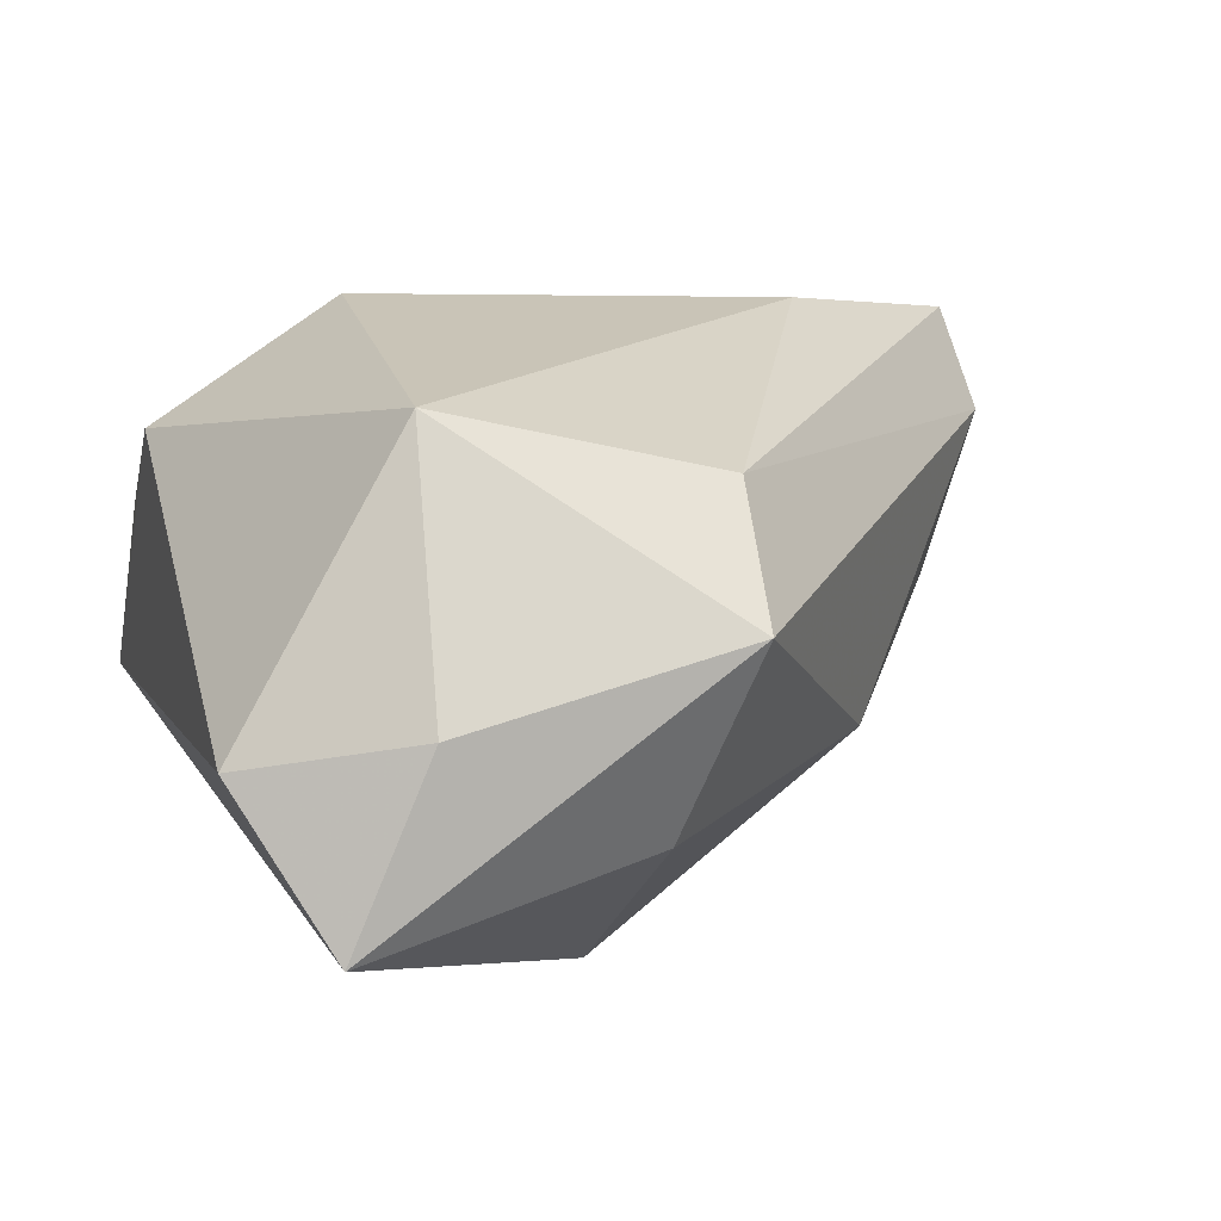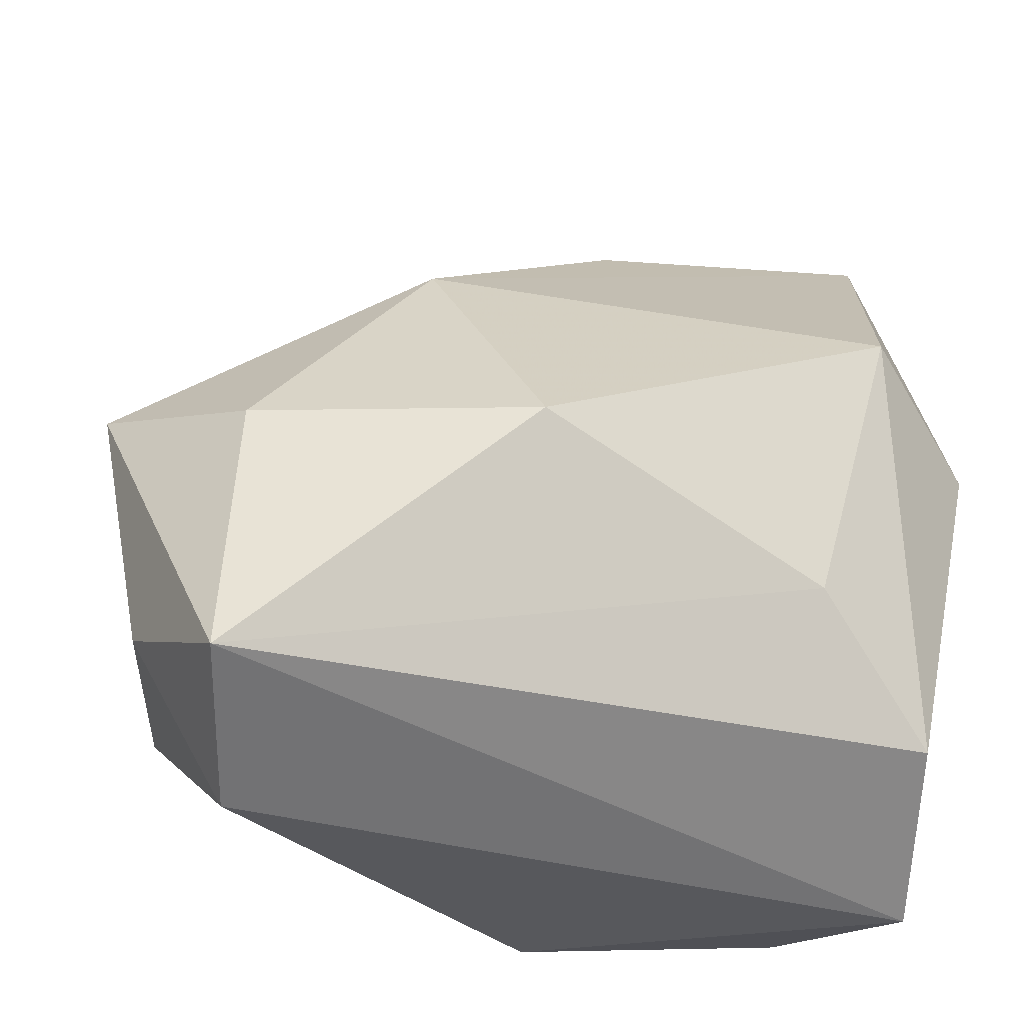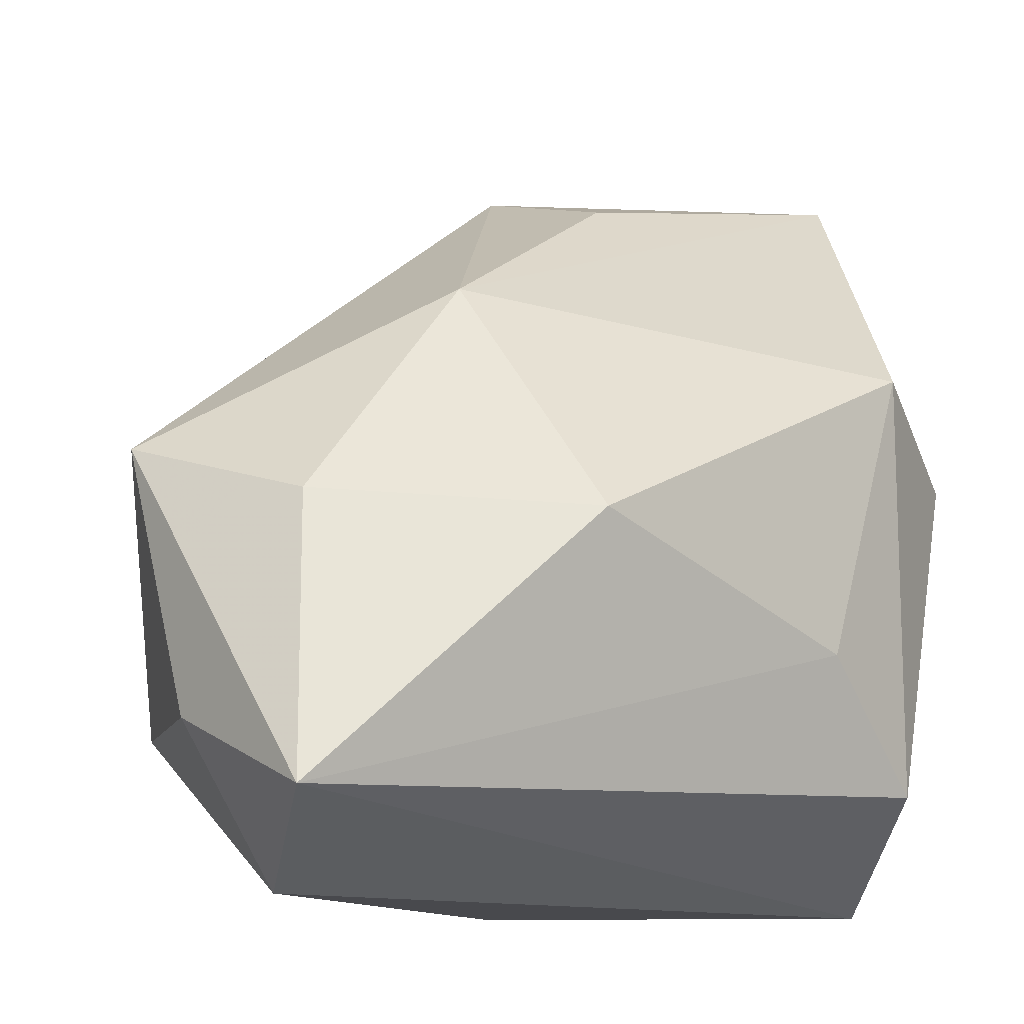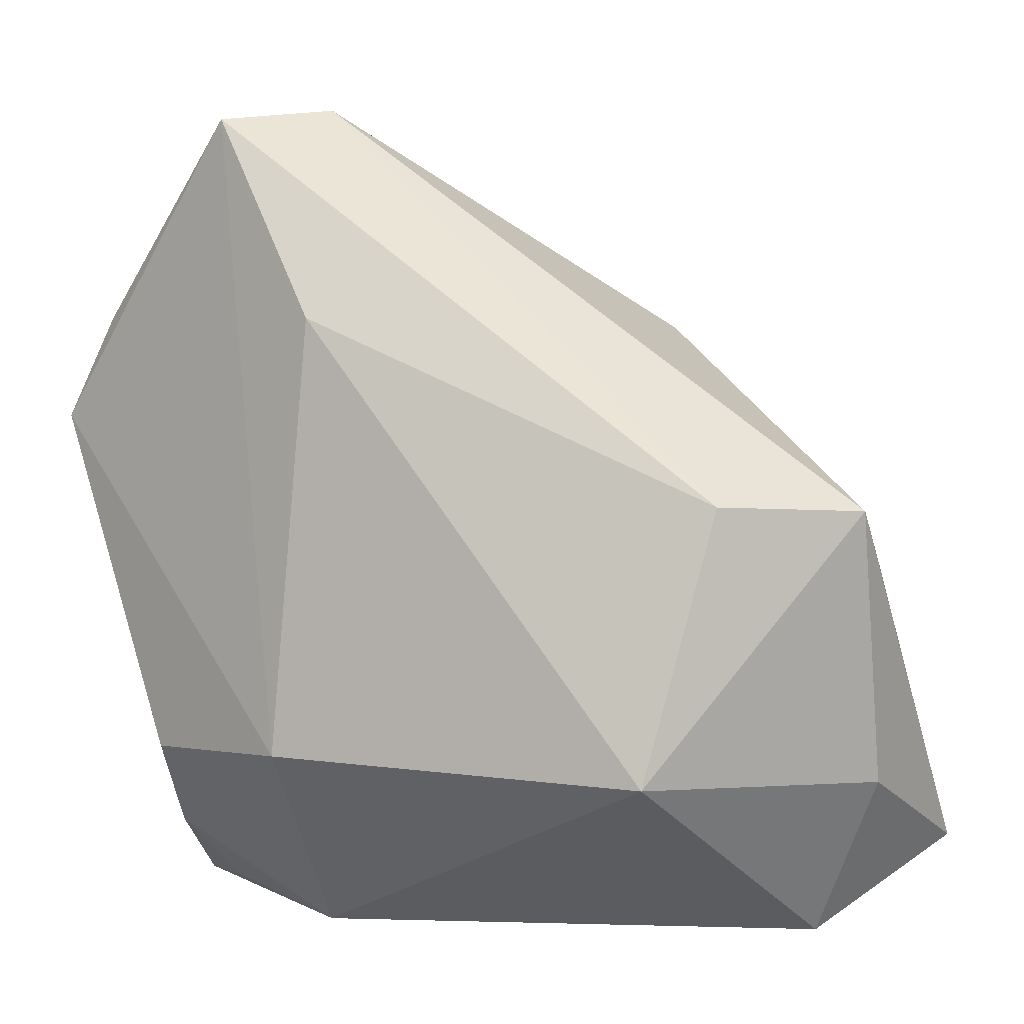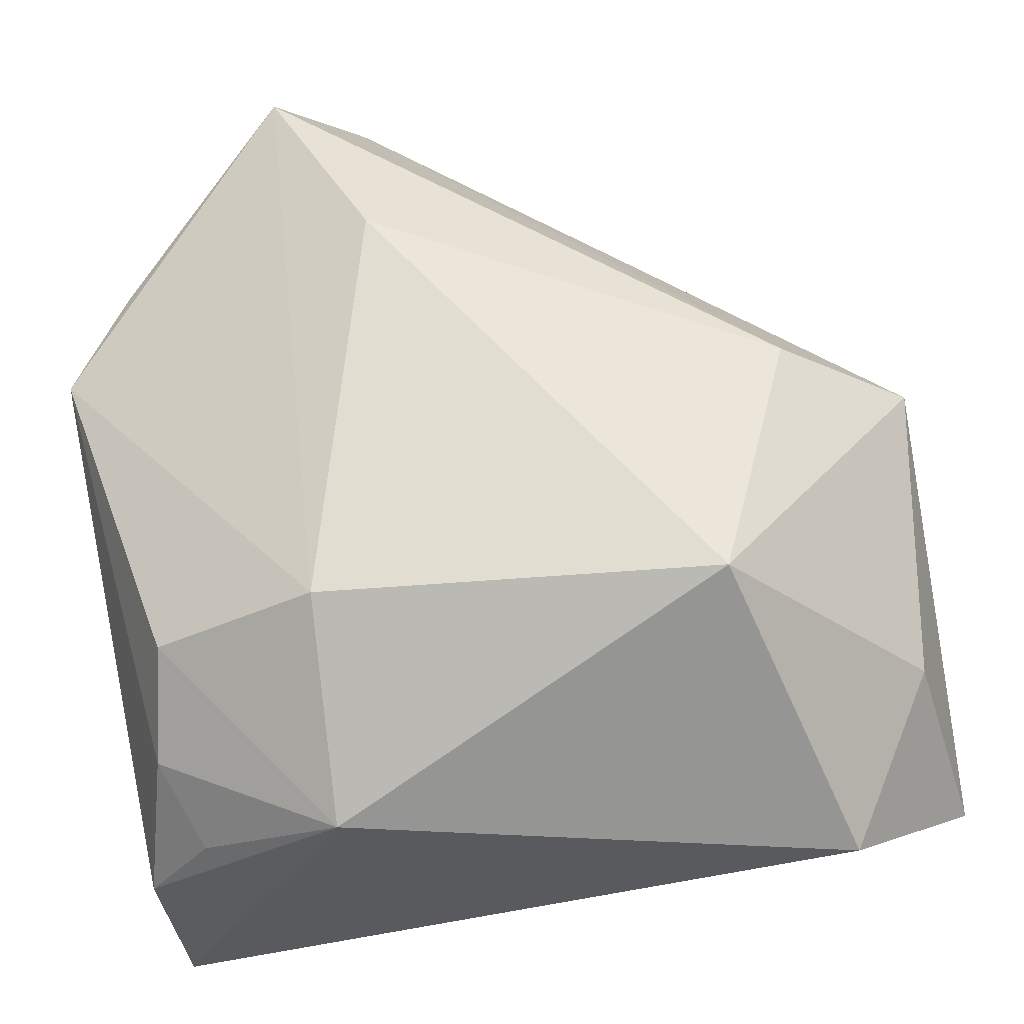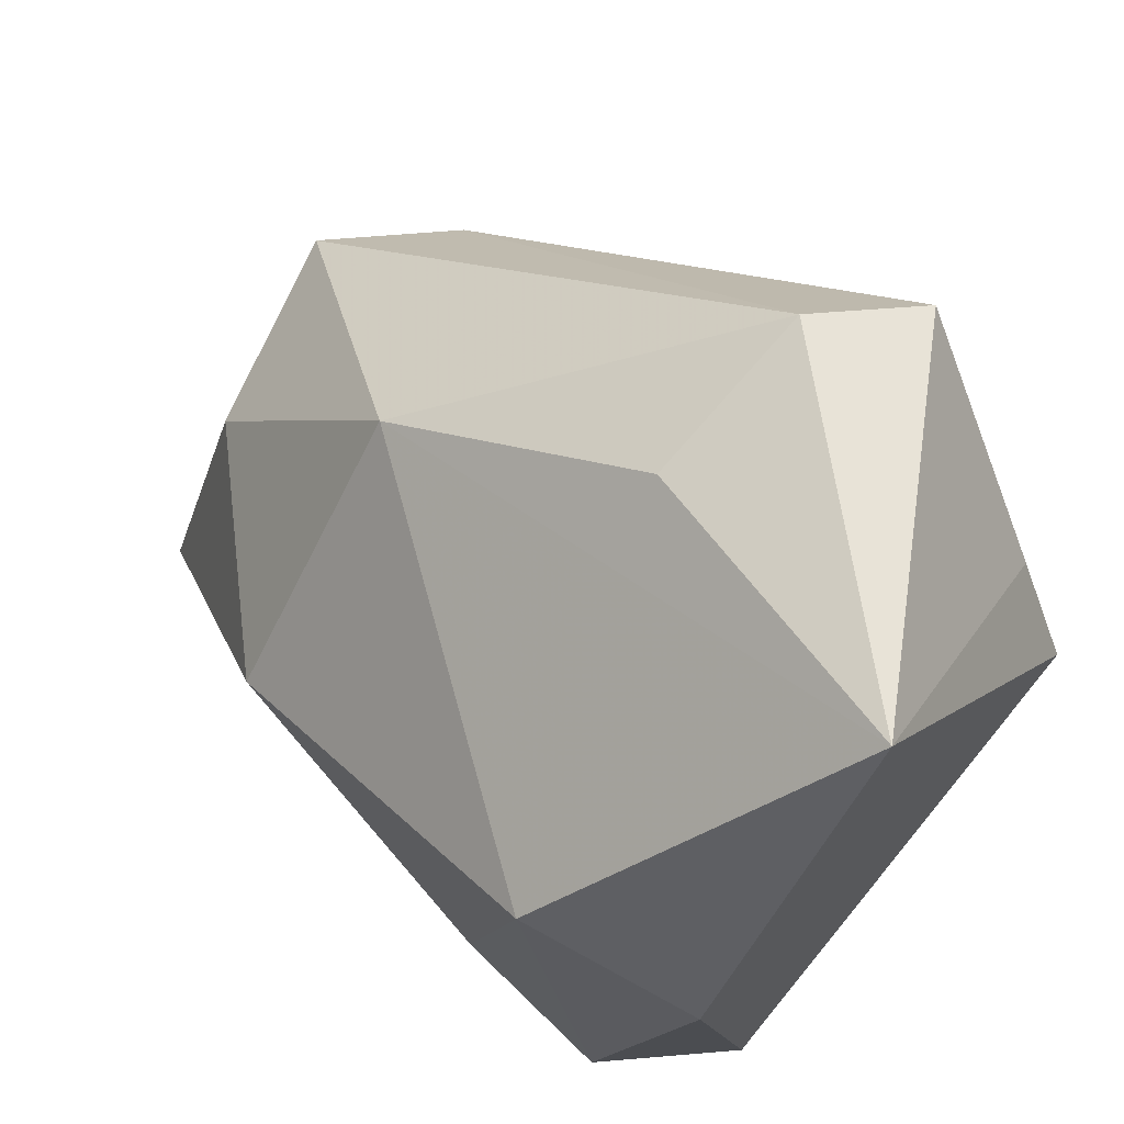
<metadata>
{"format":"obj","ext":"obj","renderer":"f3d","projection":"perspective","resolution":1024,"background":"white","views":[{"elev":9.8,"azim":74.0,"up":"+Z"},{"elev":-28.5,"azim":150.9,"up":"+Y"},{"elev":-12.5,"azim":140.3,"up":"+Y"},{"elev":1.6,"azim":34.1,"up":"+Y"},{"elev":-31.2,"azim":21.2,"up":"+Y"},{"elev":64.3,"azim":-131.4,"up":"+Y"}]}
</metadata>
<code>
v 0.0463 0.0003918 -0.01548
v -0.0229 -0.03716 0.01307
v -0.02351 0.02 -0.03304
v 0.05146 -0.03047 -0.02282
v -0.002708 -0.01979 0.03159
v 0.03905 -0.02114 0.02398
v 0.0226 0.02723 -0.01081
v -0.01402 -0.01262 -0.0319
v -0.03704 -0.0397 -0.01179
v -0.03767 0.01718 0.02587
v 0.02068 -0.0009175 -0.03304
v 0.05438 0.006863 0.004734
v -0.03113 0.02833 0.02565
v -0.02551 -0.02991 0.02004
v -0.01218 0.0495 0.02852
v -0.04037 0.01071 -0.02453
v 0.04297 -0.0397 -0.006785
v -0.02227 -0.02038 0.0276
v -0.04111 0.05151 -0.005803
v -0.03236 -0.03799 0.006924
v 0.05221 -0.02226 -0.003169
v 0.001418 0.0272 0.03067
v 0.04426 0.007382 0.01782
v -0.03886 0.02636 0.01563
v -0.006715 0.04545 -0.0009694
v -0.005108 -0.0397 0.01818
v -0.02925 -0.02703 -0.02802
v -0.005215 0.05112 0.01768
f 19 7 3
f 17 9 4
f 25 7 19
f 19 3 16
f 9 24 16
f 16 24 19
f 7 25 28
f 28 19 15
f 28 25 19
f 4 1 12
f 12 1 7
f 7 28 12
f 10 24 9
f 19 24 10
f 6 22 5
f 5 10 18
f 5 22 15
f 15 10 5
f 4 8 11
f 11 8 3
f 11 1 4
f 11 3 7
f 7 1 11
f 9 16 27
f 4 9 27
f 27 8 4
f 3 8 27
f 27 16 3
f 4 12 21
f 21 12 6
f 21 17 4
f 6 17 21
f 23 22 6
f 6 12 23
f 15 22 23
f 23 28 15
f 23 12 28
f 18 10 14
f 15 19 13
f 13 10 15
f 19 10 13
f 20 10 9
f 20 14 10
f 6 5 26
f 26 5 18
f 18 14 26
f 26 17 6
f 9 17 26
f 26 20 9
f 14 20 2
f 2 26 14
f 20 26 2

</code>
